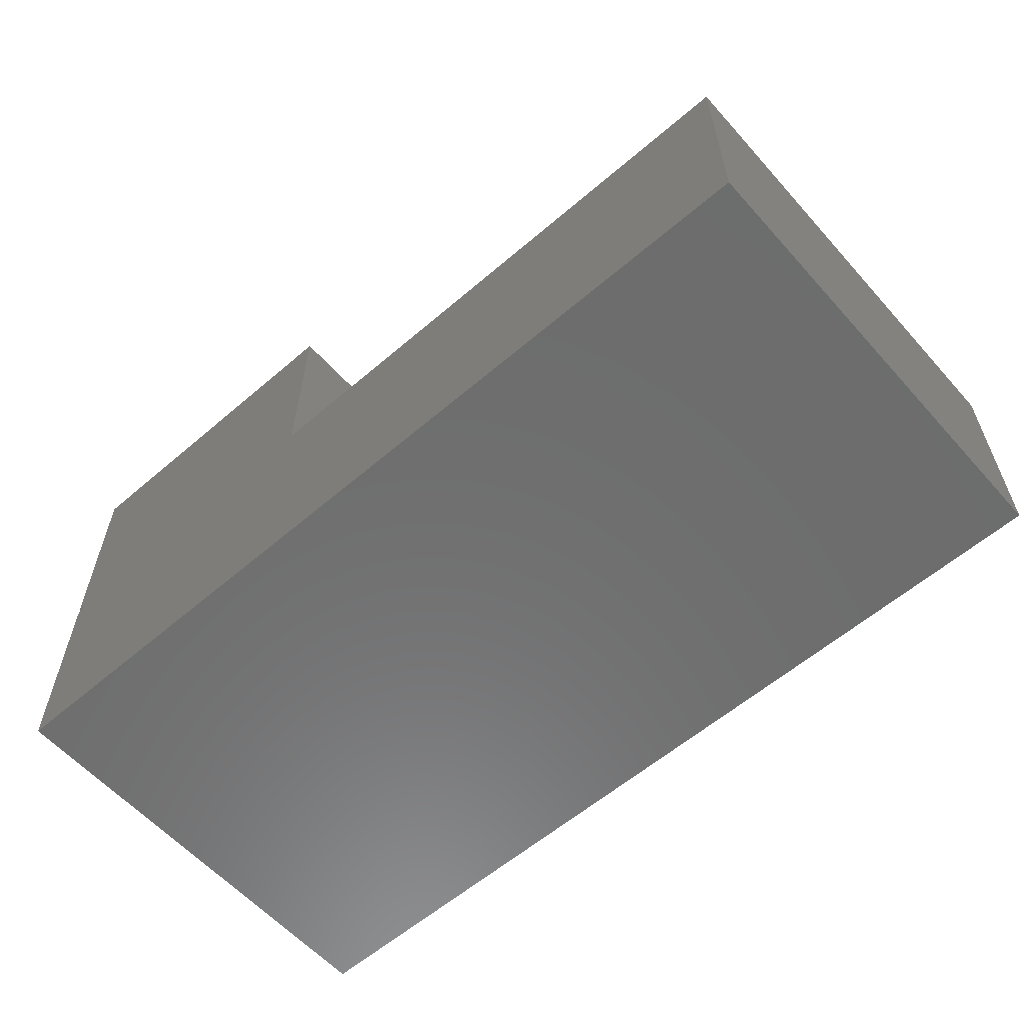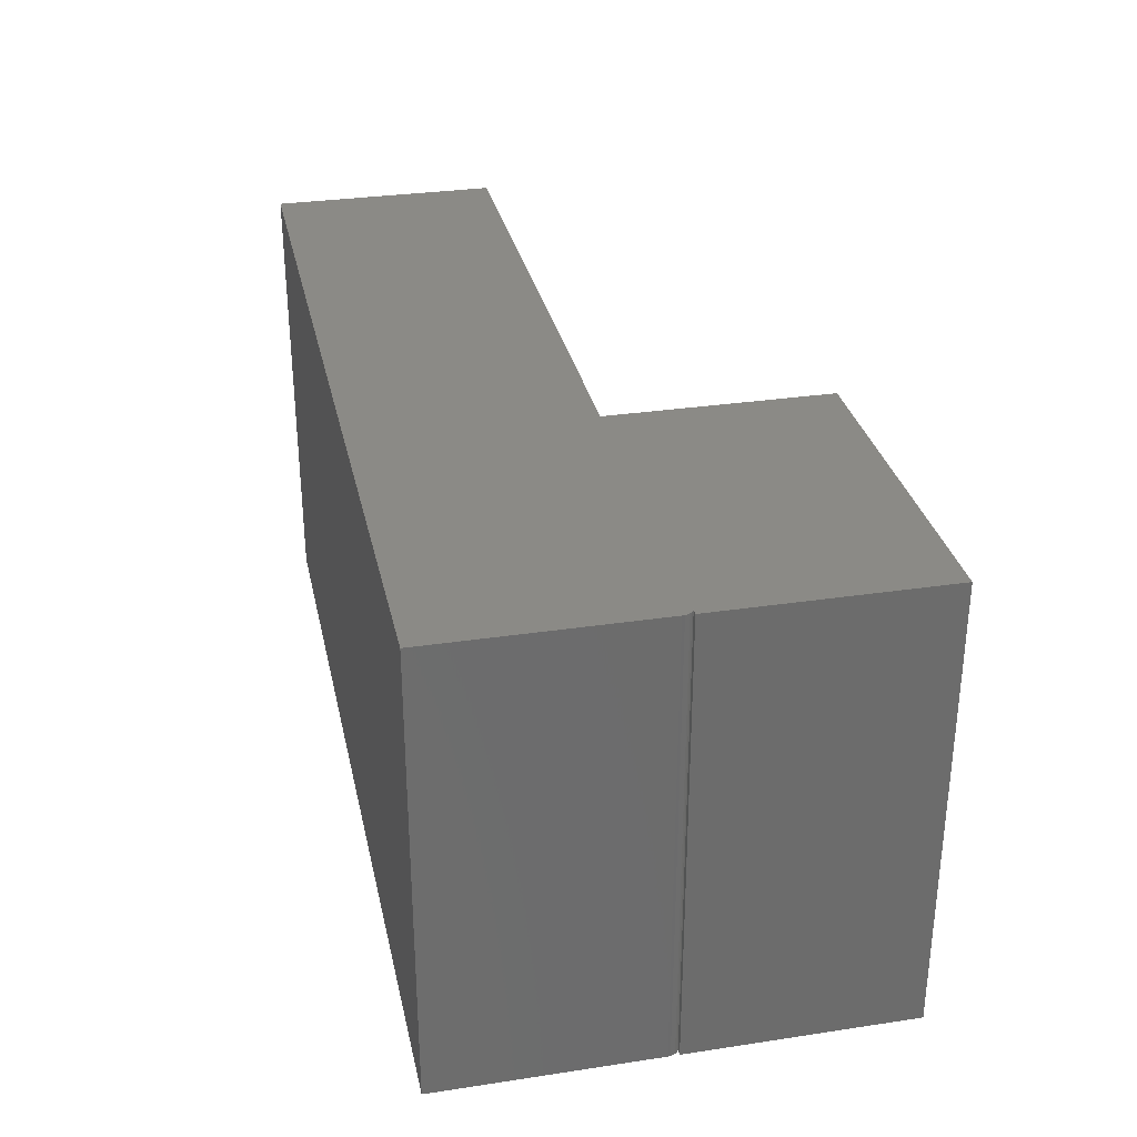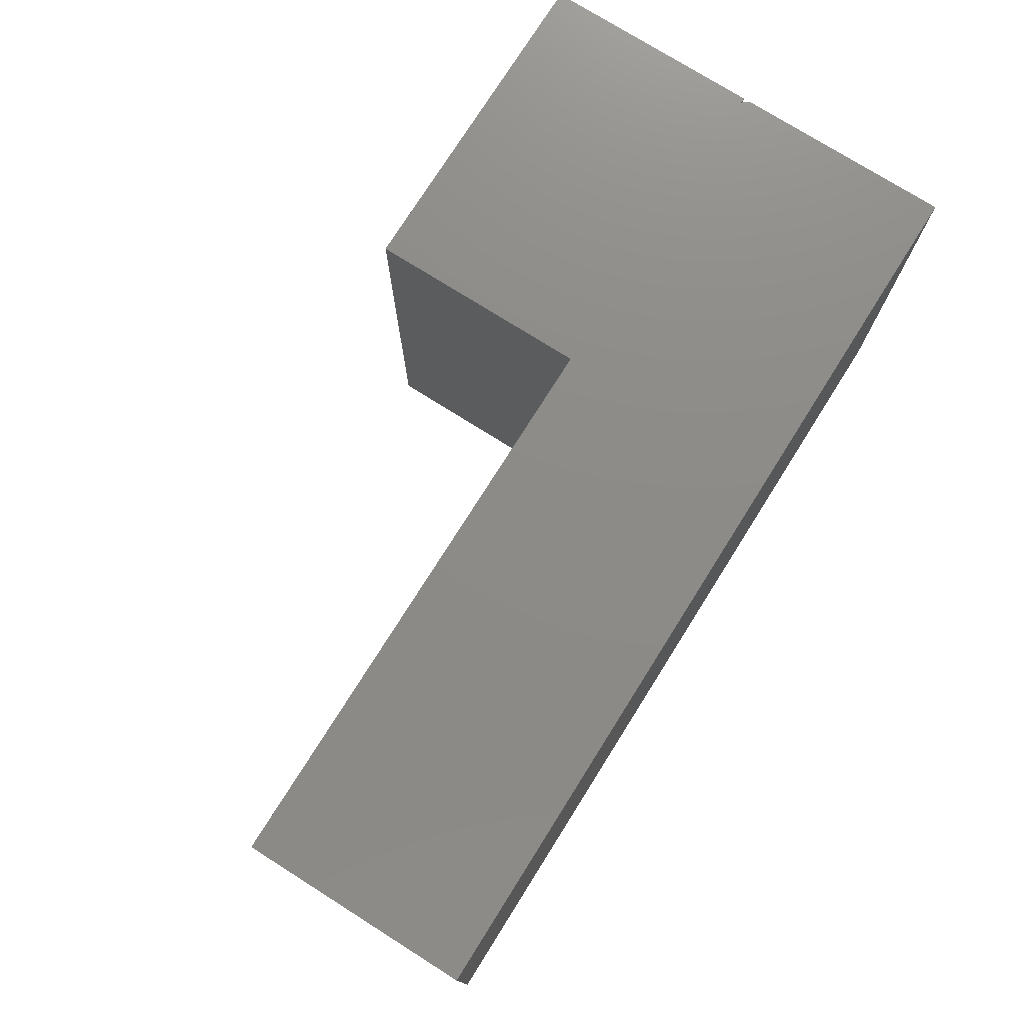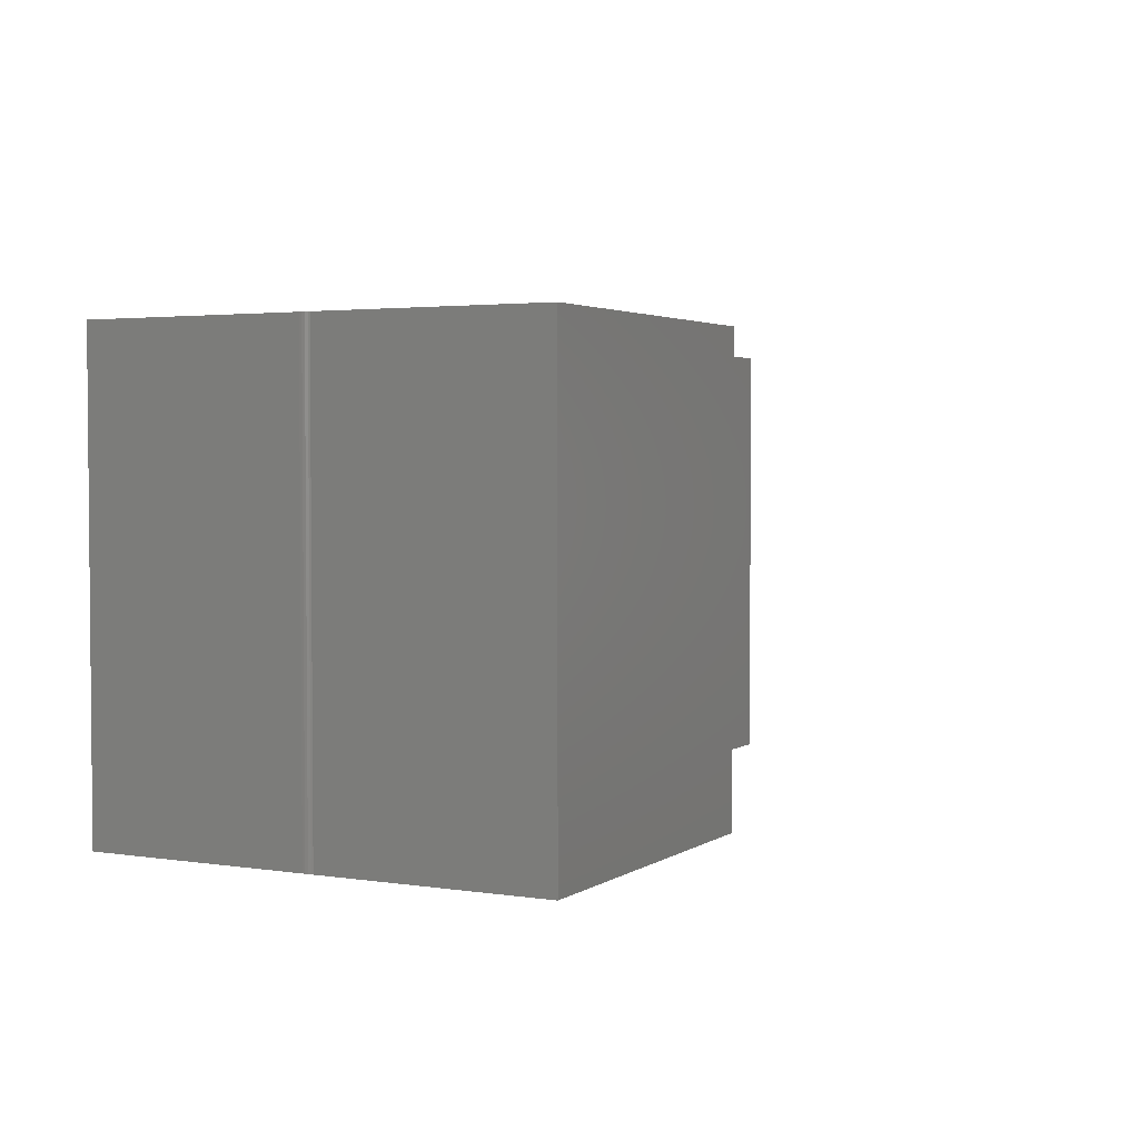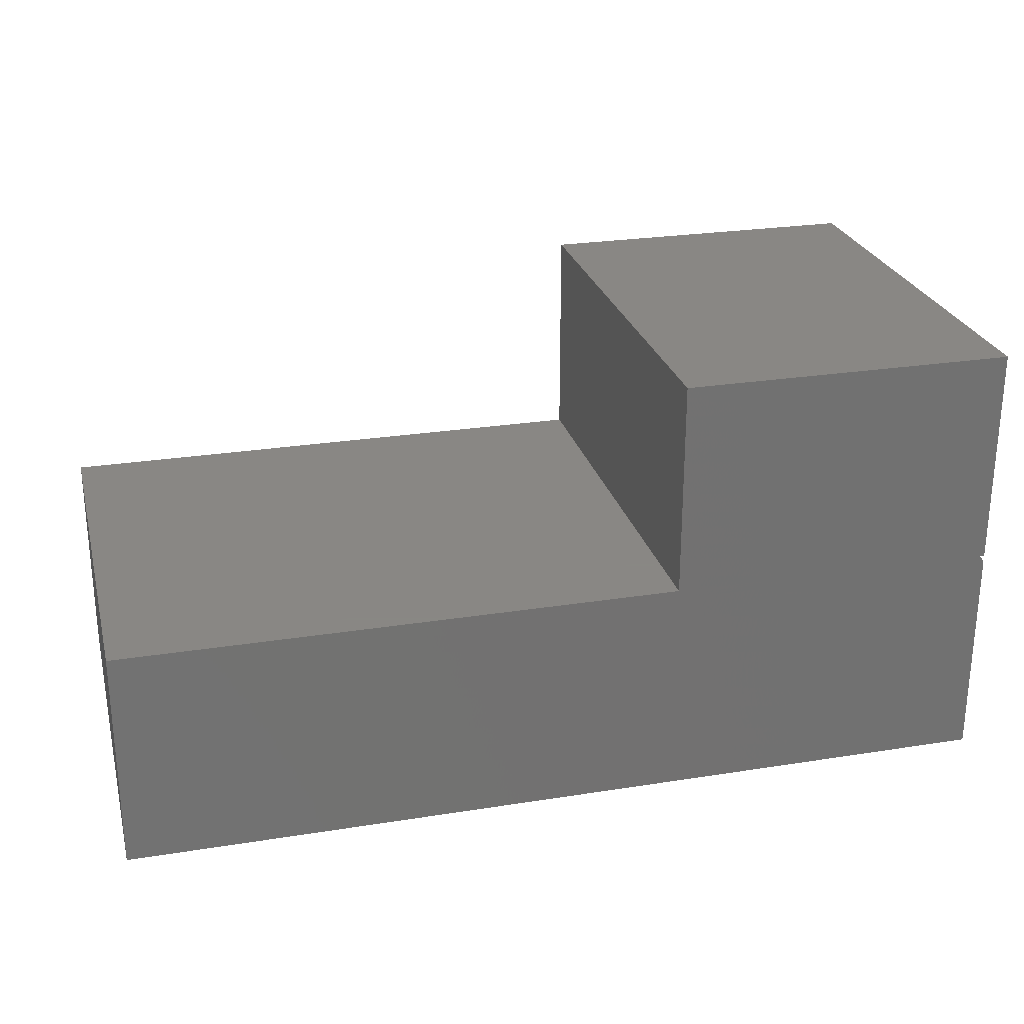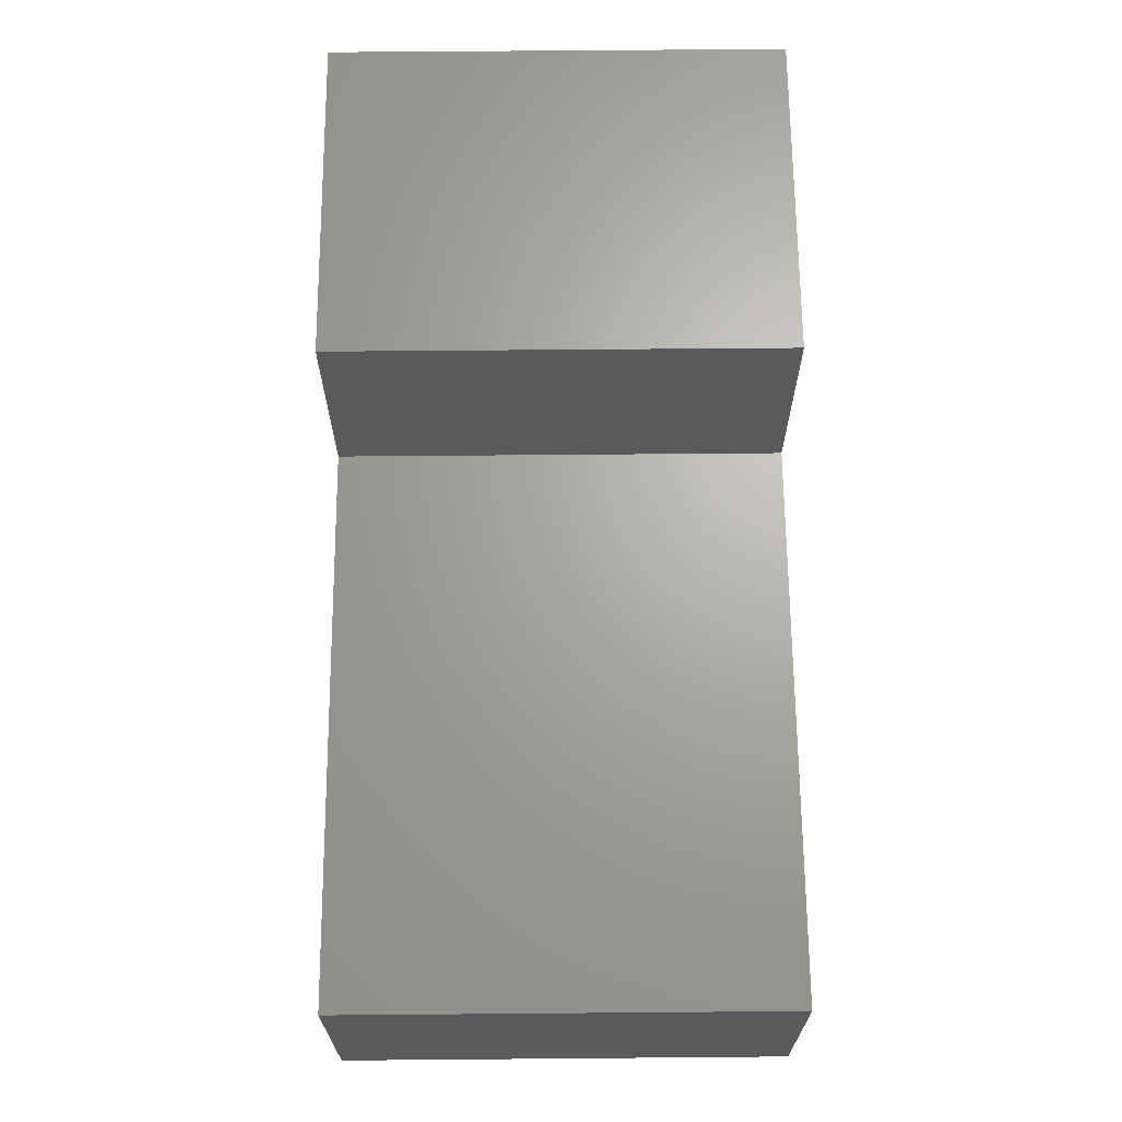
<metadata>
{"format":"stl","ext":"stl","renderer":"f3d","projection":"perspective","resolution":1024,"background":"white","views":[{"elev":-59.3,"azim":41.4,"up":"+Z"},{"elev":31.1,"azim":-102.1,"up":"+Y"},{"elev":75.9,"azim":122.2,"up":"+Y"},{"elev":2.9,"azim":-62.6,"up":"+Y"},{"elev":25.9,"azim":165.8,"up":"+Z"},{"elev":66.7,"azim":89.5,"up":"+Z"}]}
</metadata>
<code>
# stl→obj: 28 verts, 52 faces
v 0.75 -0.5469 0.1279
v -0.3438 -0.5469 0.125
v -0.3372 -0.5469 0.125
v -0.3394 -0.5469 0.1231
v -0.3413 -0.5469 0.1207
v -0.3426 -0.5469 0.1181
v -0.3435 -0.5469 0.1152
v -0.3438 -0.5469 0.1123
v -0.3438 -0.5469 -0.1484
v 0.75 -0.5469 -0.1484
v 0.07072 -0.5469 0.1279
v 0.0625 -0.5469 0.1279
v 0.0625 -0.5469 0.3944
v -0.3438 -0.5469 0.3944
v 0.75 7.605e-17 0.1279
v 0.75 6.072e-17 -0.1484
v -0.3438 0 -0.1484
v -0.3438 1.447e-17 0.1123
v -0.3435 1.465e-17 0.1152
v -0.3426 1.486e-17 0.1181
v -0.3413 1.508e-17 0.1207
v -0.3394 1.531e-17 0.1231
v -0.3372 1.554e-17 0.125
v -0.3438 1.518e-17 0.125
v -0.3438 3.013e-17 0.3944
v 0.0625 5.269e-17 0.3944
v 0.0625 3.789e-17 0.1279
v 0.07072 3.835e-17 0.1279
f 1 2 3
f 1 3 4
f 1 4 5
f 1 5 6
f 1 6 7
f 1 7 8
f 1 8 9
f 1 9 10
f 2 1 11
f 2 11 12
f 2 12 13
f 2 13 14
f 15 16 17
f 15 17 18
f 15 18 19
f 15 19 20
f 15 20 21
f 15 21 22
f 15 22 23
f 15 23 24
f 24 25 26
f 24 26 27
f 24 27 28
f 24 28 15
f 25 24 14
f 14 24 2
f 26 25 13
f 13 25 14
f 24 23 2
f 2 23 3
f 27 26 12
f 12 26 13
f 11 28 12
f 12 28 27
f 18 8 19
f 19 8 7
f 19 7 20
f 20 7 6
f 20 6 21
f 21 6 5
f 21 5 22
f 22 5 4
f 22 4 23
f 23 4 3
f 18 17 8
f 8 17 9
f 1 15 11
f 11 15 28
f 16 15 10
f 10 15 1
f 9 17 10
f 10 17 16

</code>
